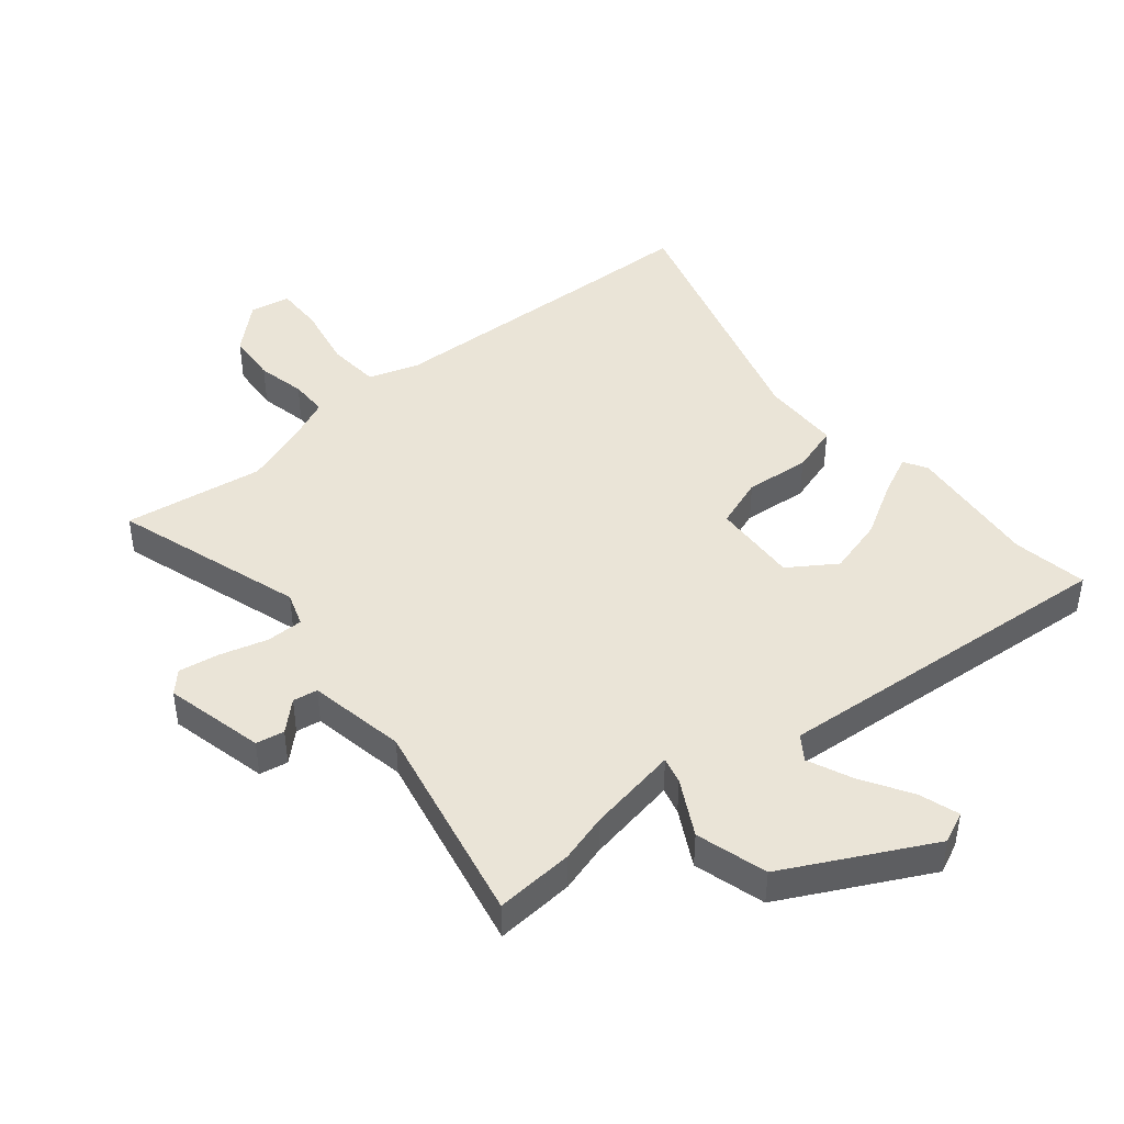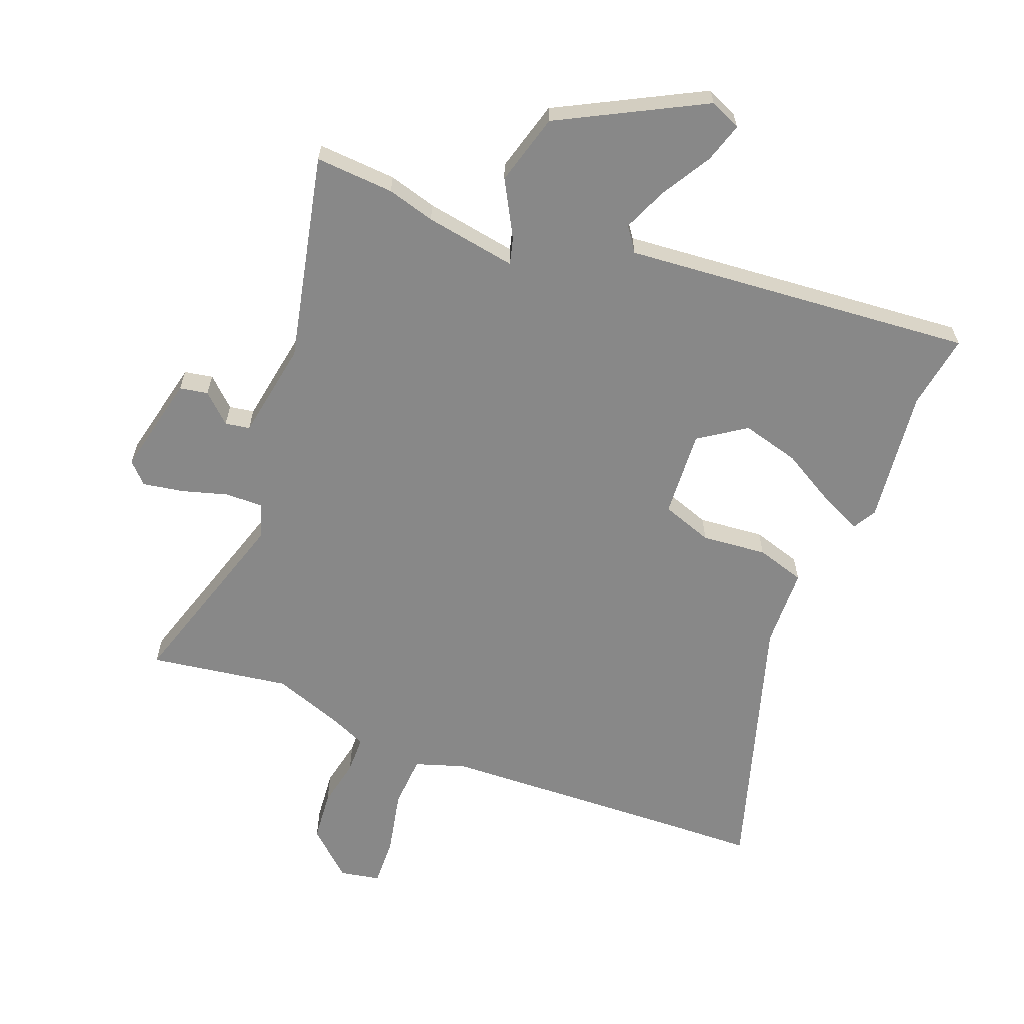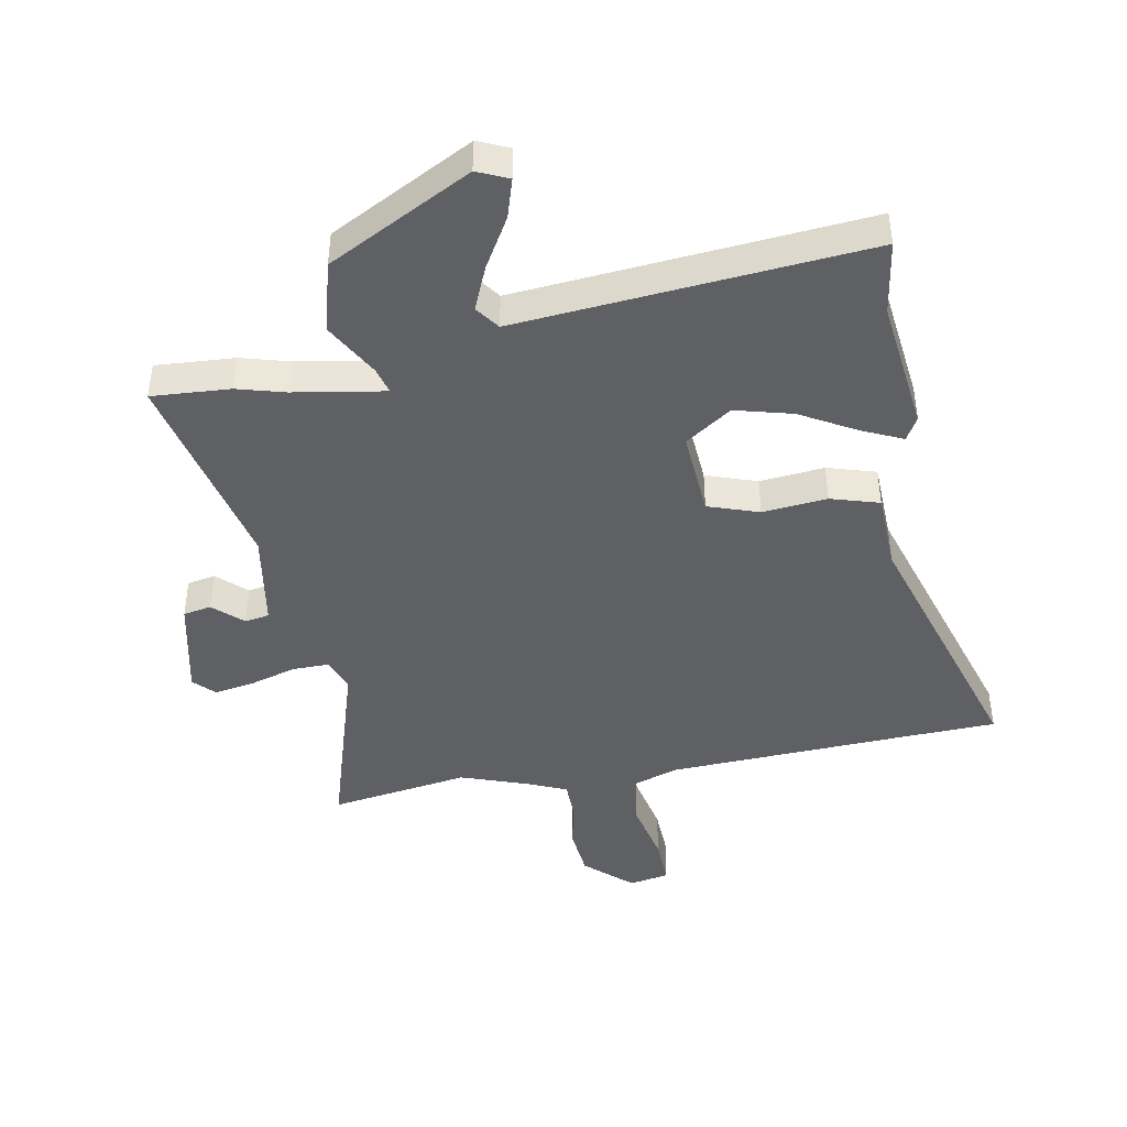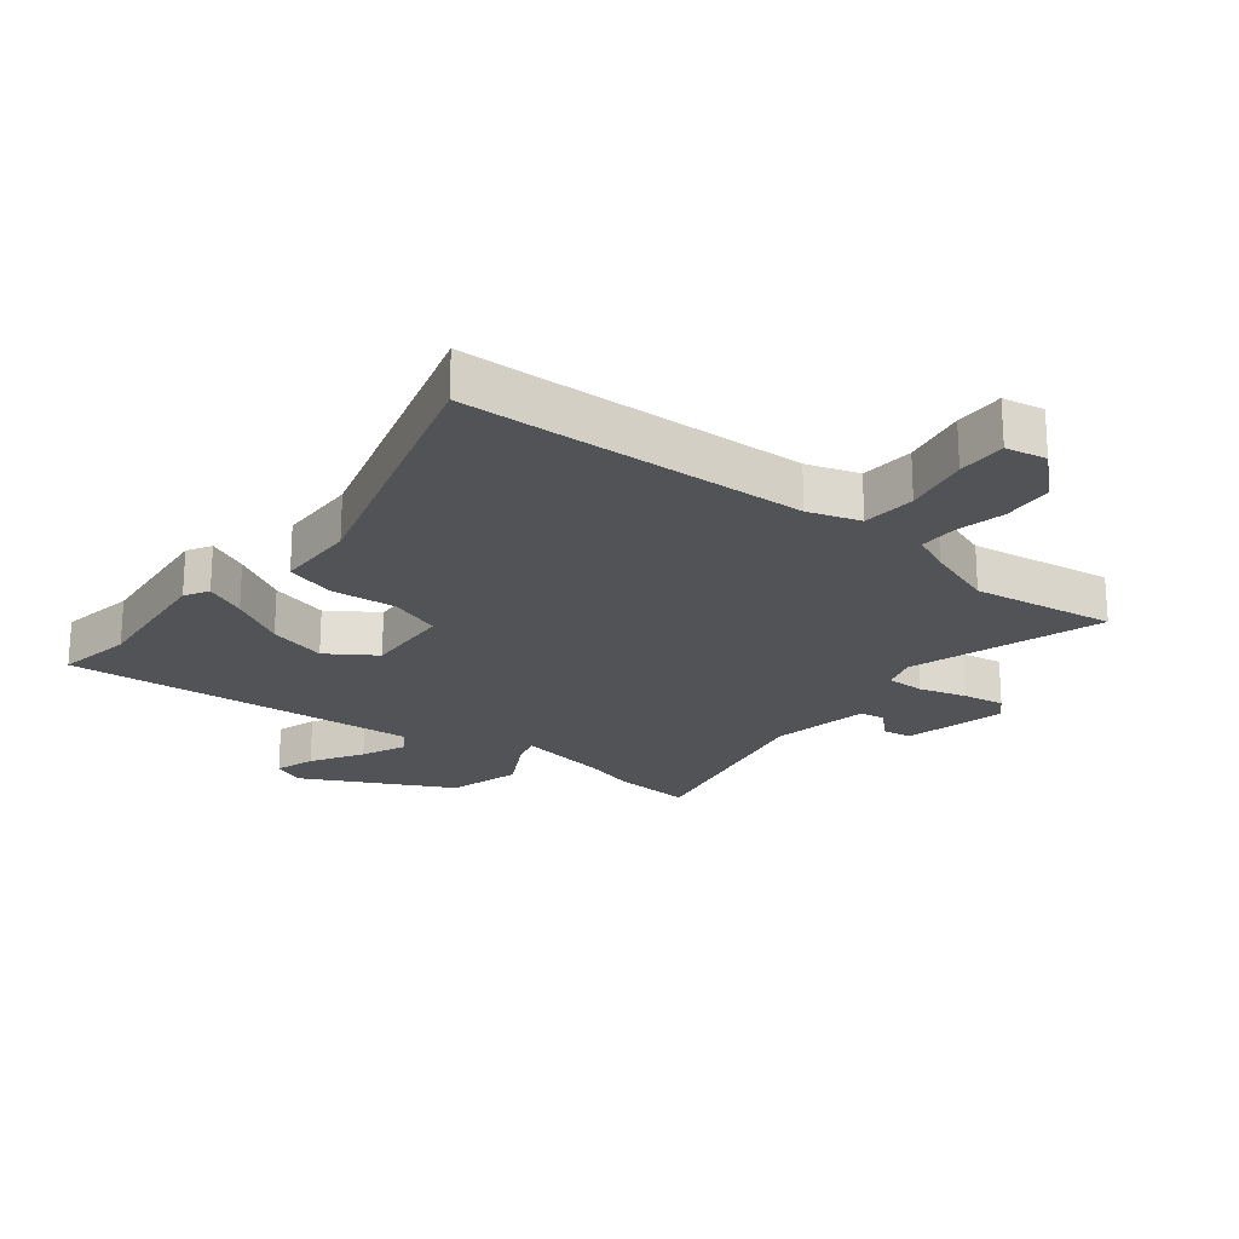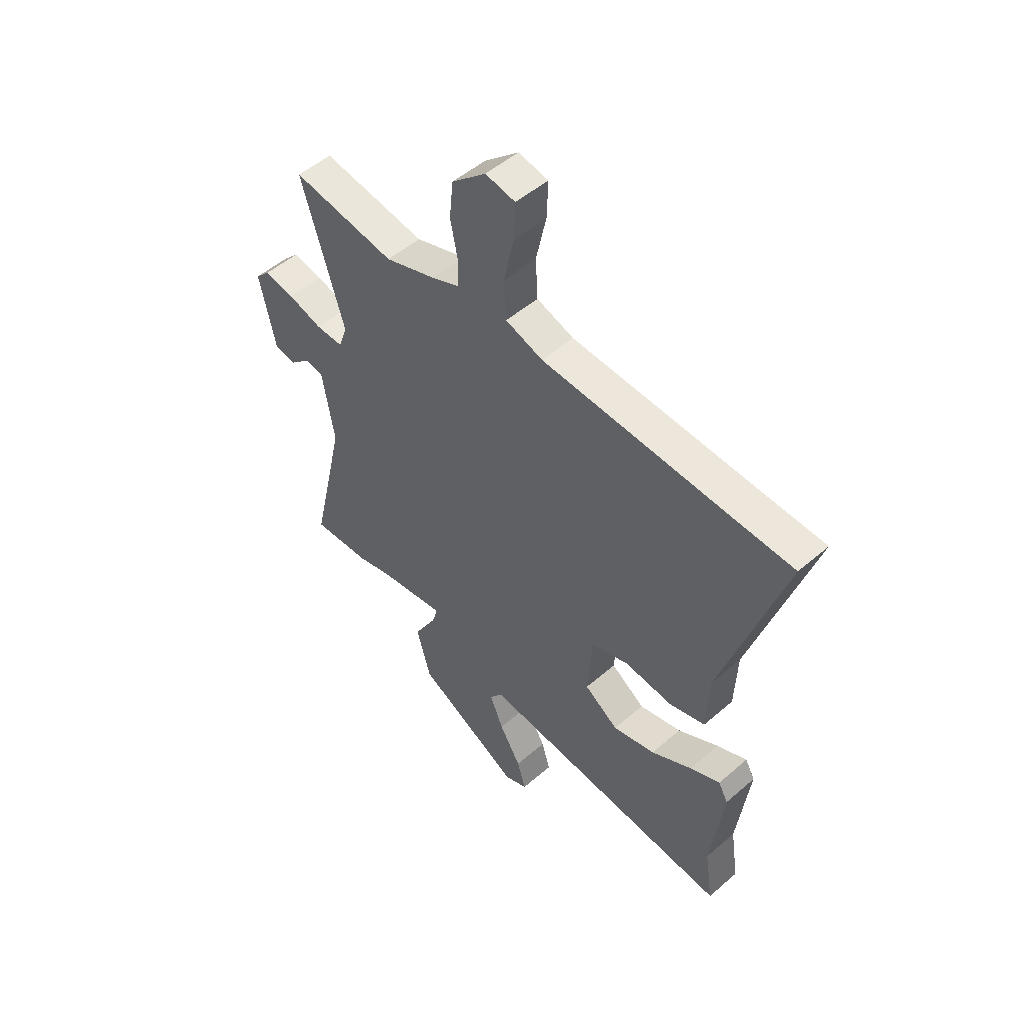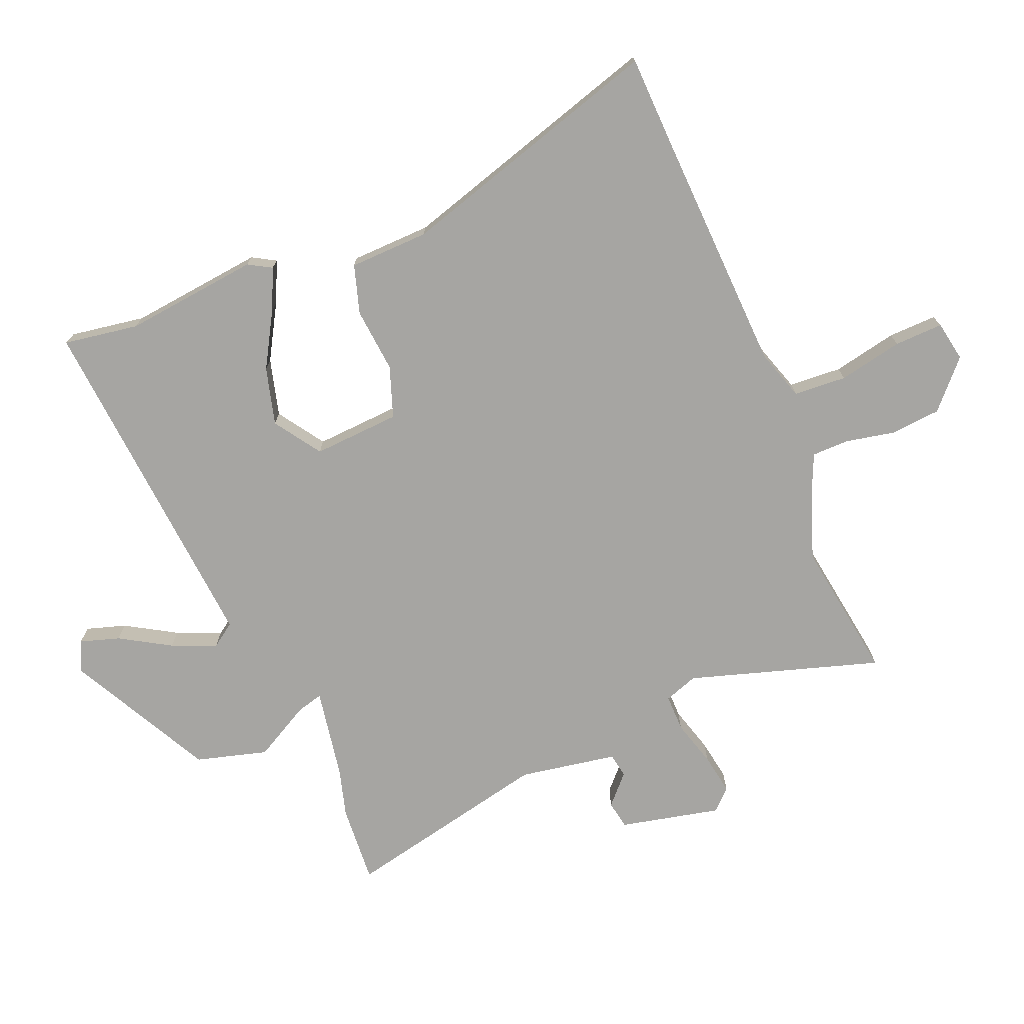
<metadata>
{"format":"obj","ext":"obj","renderer":"f3d","projection":"perspective","resolution":1024,"background":"white","views":[{"elev":43.8,"azim":139.6,"up":"+Y"},{"elev":-62.8,"azim":158.4,"up":"+Y"},{"elev":-43.6,"azim":-169.7,"up":"+Y"},{"elev":-21.9,"azim":-39.1,"up":"+Y"},{"elev":51.3,"azim":-133.2,"up":"+Z"},{"elev":-73.6,"azim":-68.0,"up":"+Y"}]}
</metadata>
<code>
v -0.595 0.07 0.496
v -0.447 0.07 0.502
v -0.035 0.07 0.522
v 0.049 0.07 0.55
v 0.054 0.07 0.638
v 0.031 0.07 0.745
v 0.028 0.07 0.826
v 0.095 0.07 0.839
v 0.172 0.07 0.77
v 0.18 0.07 0.686
v 0.164 0.07 0.605
v 0.165 0.07 0.542
v 0.228 0.07 0.515
v 0.343 0.07 0.475
v 0.576 0.07 0.512
v 0.48 0.07 0.194
v 0.5 0.07 0.138
v 0.562 0.07 0.139
v 0.639 0.07 0.162
v 0.707 0.07 0.174
v 0.74 0.07 0.14
v 0.704 0.07 -0.027
v 0.657 0.07 -0.036
v 0.609 0.07 0.008
v 0.568 0.07 0.001
v 0.541 0.07 -0.162
v 0.619 0.07 -0.507
v 0.488 0.07 -0.499
v 0.408 0.07 -0.477
v 0.256 0.07 -0.452
v 0.268 0.07 -0.496
v 0.32 0.07 -0.589
v 0.288 0.07 -0.708
v 0.049 0.07 -0.835
v -0.003 0.07 -0.812
v 0.017 0.07 -0.746
v 0.066 0.07 -0.662
v 0.097 0.07 -0.588
v 0.068 0.07 -0.548
v -0.515 0.07 -0.601
v -0.496 0.07 -0.476
v -0.523 0.07 -0.252
v -0.501 0.07 -0.213
v -0.433 0.07 -0.244
v -0.341 0.07 -0.296
v -0.245 0.07 -0.321
v -0.168 0.07 -0.268
v -0.178 0.07 -0.123
v -0.263 0.07 -0.094
v -0.371 0.07 -0.105
v -0.452 0.07 -0.081
v -0.457 0.07 0.052
v -0.595 0 0.496
v -0.447 0 0.502
v -0.035 0 0.522
v 0.049 0 0.55
v 0.054 0 0.638
v 0.031 0 0.745
v 0.028 0 0.826
v 0.095 0 0.839
v 0.172 0 0.77
v 0.18 0 0.686
v 0.164 0 0.605
v 0.165 0 0.542
v 0.228 0 0.515
v 0.343 0 0.475
v 0.576 0 0.512
v 0.48 0 0.194
v 0.5 0 0.138
v 0.562 0 0.139
v 0.639 0 0.162
v 0.707 0 0.174
v 0.74 0 0.14
v 0.704 0 -0.027
v 0.657 0 -0.036
v 0.609 0 0.008
v 0.568 0 0.001
v 0.541 0 -0.162
v 0.619 0 -0.507
v 0.488 0 -0.499
v 0.408 0 -0.477
v 0.256 0 -0.452
v 0.268 0 -0.496
v 0.32 0 -0.589
v 0.288 0 -0.708
v 0.049 0 -0.835
v -0.003 0 -0.812
v 0.017 0 -0.746
v 0.066 0 -0.662
v 0.097 0 -0.588
v 0.068 0 -0.548
v -0.515 0 -0.601
v -0.496 0 -0.476
v -0.523 0 -0.252
v -0.501 0 -0.213
v -0.433 0 -0.244
v -0.341 0 -0.296
v -0.245 0 -0.321
v -0.168 0 -0.268
v -0.178 0 -0.123
v -0.263 0 -0.094
v -0.371 0 -0.105
v -0.452 0 -0.081
v -0.457 0 0.052
f 49 50 51 52
f 52 1 2
f 49 52 2
f 48 49 2
f 43 44 45
f 42 43 45
f 41 42 45
f 41 45 46
f 40 41 46
f 39 40 46
f 35 36 37
f 34 35 37
f 33 34 37
f 32 33 37
f 31 32 37
f 30 31 37 38
f 26 27 28 29
f 25 26 29 30
f 22 23 24
f 21 22 24
f 20 21 24
f 19 20 24
f 18 19 24
f 17 18 24 25
f 14 15 16
f 13 14 16 17
f 30 38 39
f 25 30 39
f 17 25 39
f 13 17 39
f 12 13 39
f 9 10 11
f 8 9 11
f 7 8 11
f 6 7 11
f 5 6 11
f 48 2 3
f 47 48 3 4
f 39 46 47
f 11 12 39
f 5 11 39
f 4 5 39
f 4 39 47
f 104 103 102 101
f 54 53 104
f 54 104 101
f 54 101 100
f 97 96 95
f 97 95 94
f 97 94 93
f 98 97 93
f 98 93 92
f 98 92 91
f 89 88 87
f 89 87 86
f 89 86 85
f 89 85 84
f 89 84 83
f 90 89 83 82
f 81 80 79 78
f 82 81 78 77
f 76 75 74
f 76 74 73
f 76 73 72
f 76 72 71
f 76 71 70
f 77 76 70 69
f 68 67 66
f 69 68 66 65
f 91 90 82
f 91 82 77
f 91 77 69
f 91 69 65
f 91 65 64
f 63 62 61
f 63 61 60
f 63 60 59
f 63 59 58
f 63 58 57
f 55 54 100
f 56 55 100 99
f 99 98 91
f 91 64 63
f 91 63 57
f 91 57 56
f 99 91 56
f 1 53 54 2
f 2 54 55 3
f 3 55 56 4
f 4 56 57 5
f 5 57 58 6
f 6 58 59 7
f 7 59 60 8
f 8 60 61 9
f 9 61 62 10
f 10 62 63 11
f 11 63 64 12
f 12 64 65 13
f 13 65 66 14
f 14 66 67 15
f 15 67 68 16
f 16 68 69 17
f 17 69 70 18
f 18 70 71 19
f 19 71 72 20
f 20 72 73 21
f 21 73 74 22
f 22 74 75 23
f 23 75 76 24
f 24 76 77 25
f 25 77 78 26
f 26 78 79 27
f 27 79 80 28
f 28 80 81 29
f 29 81 82 30
f 30 82 83 31
f 31 83 84 32
f 32 84 85 33
f 33 85 86 34
f 34 86 87 35
f 35 87 88 36
f 36 88 89 37
f 37 89 90 38
f 38 90 91 39
f 39 91 92 40
f 40 92 93 41
f 41 93 94 42
f 42 94 95 43
f 43 95 96 44
f 44 96 97 45
f 45 97 98 46
f 46 98 99 47
f 47 99 100 48
f 48 100 101 49
f 49 101 102 50
f 50 102 103 51
f 51 103 104 52
f 52 104 53 1

</code>
